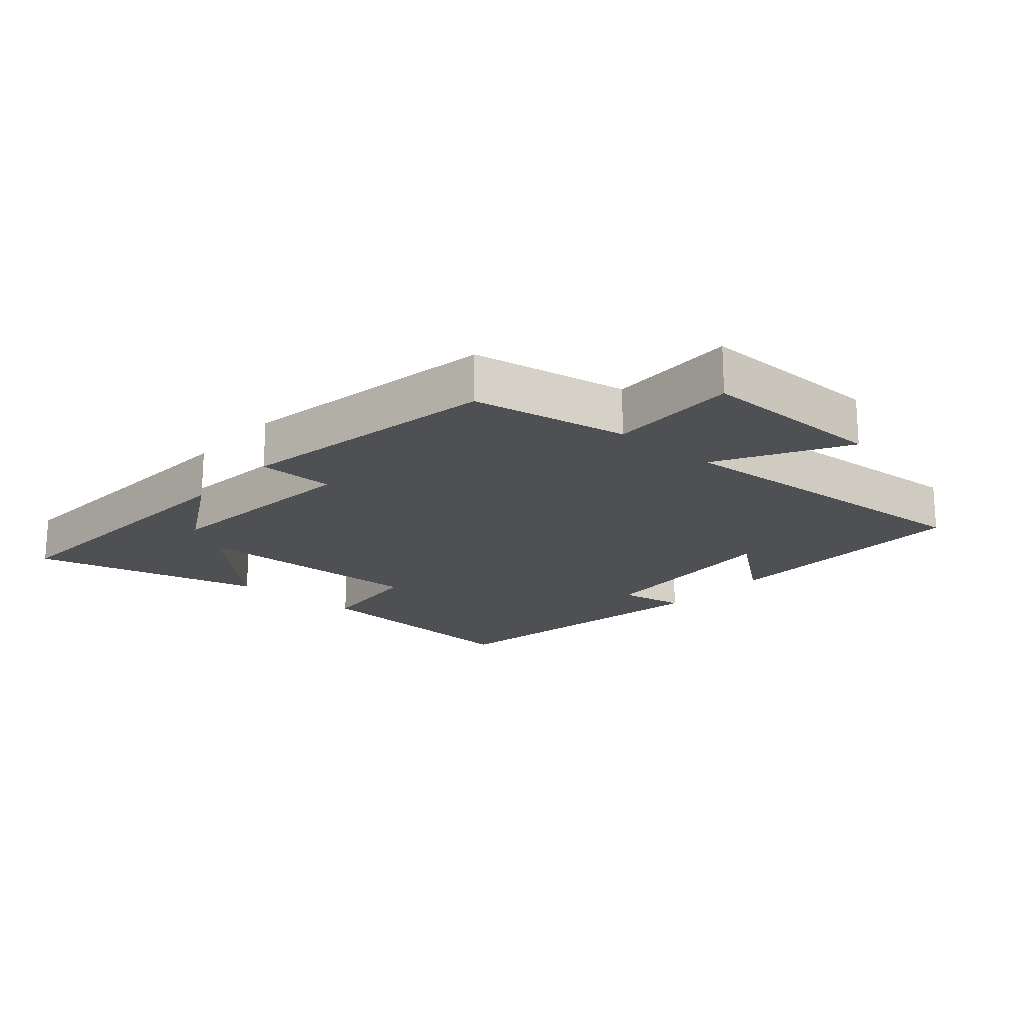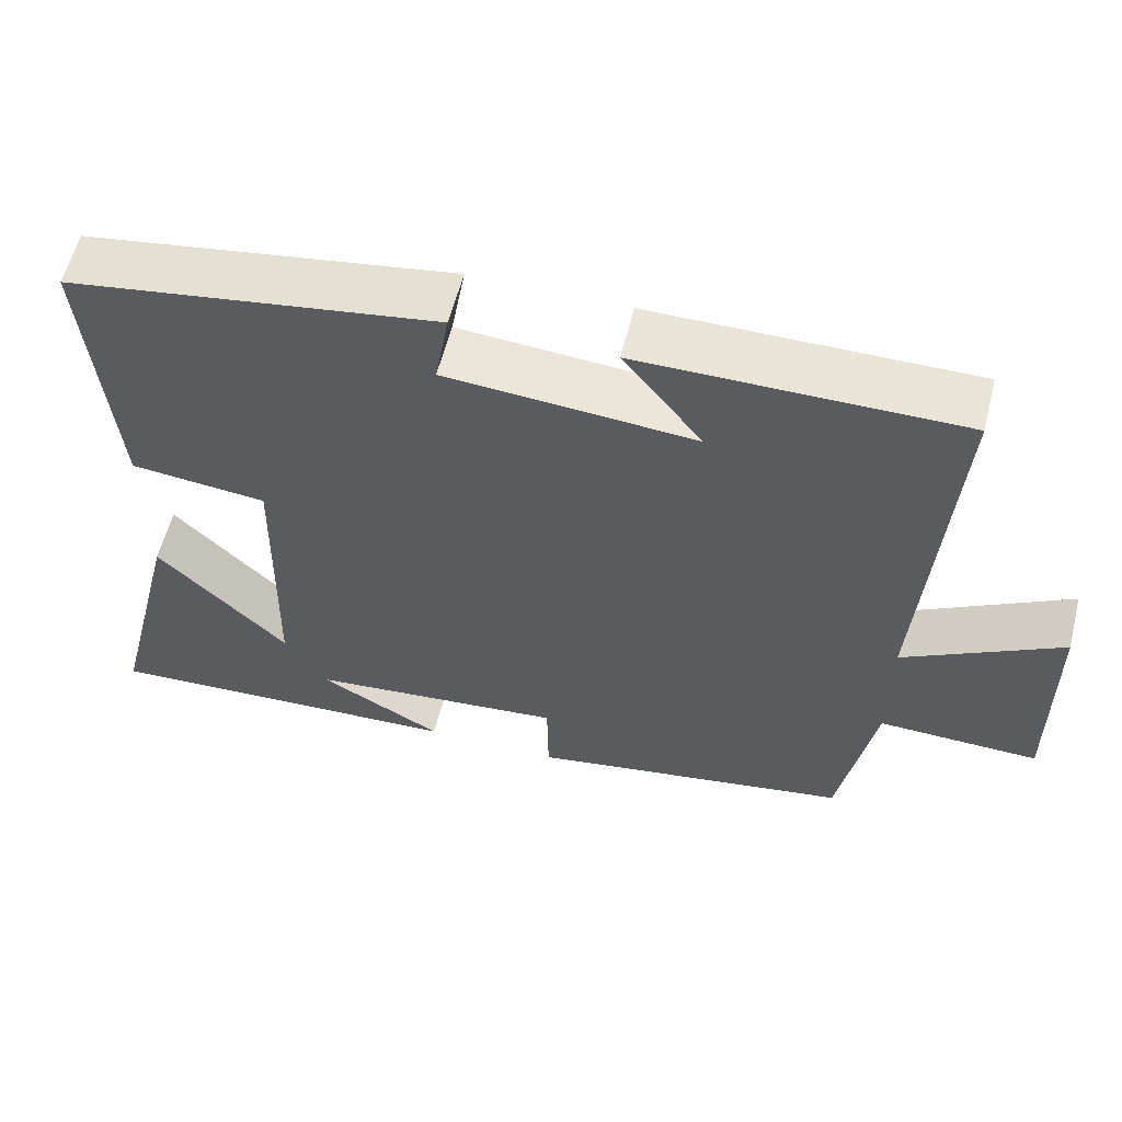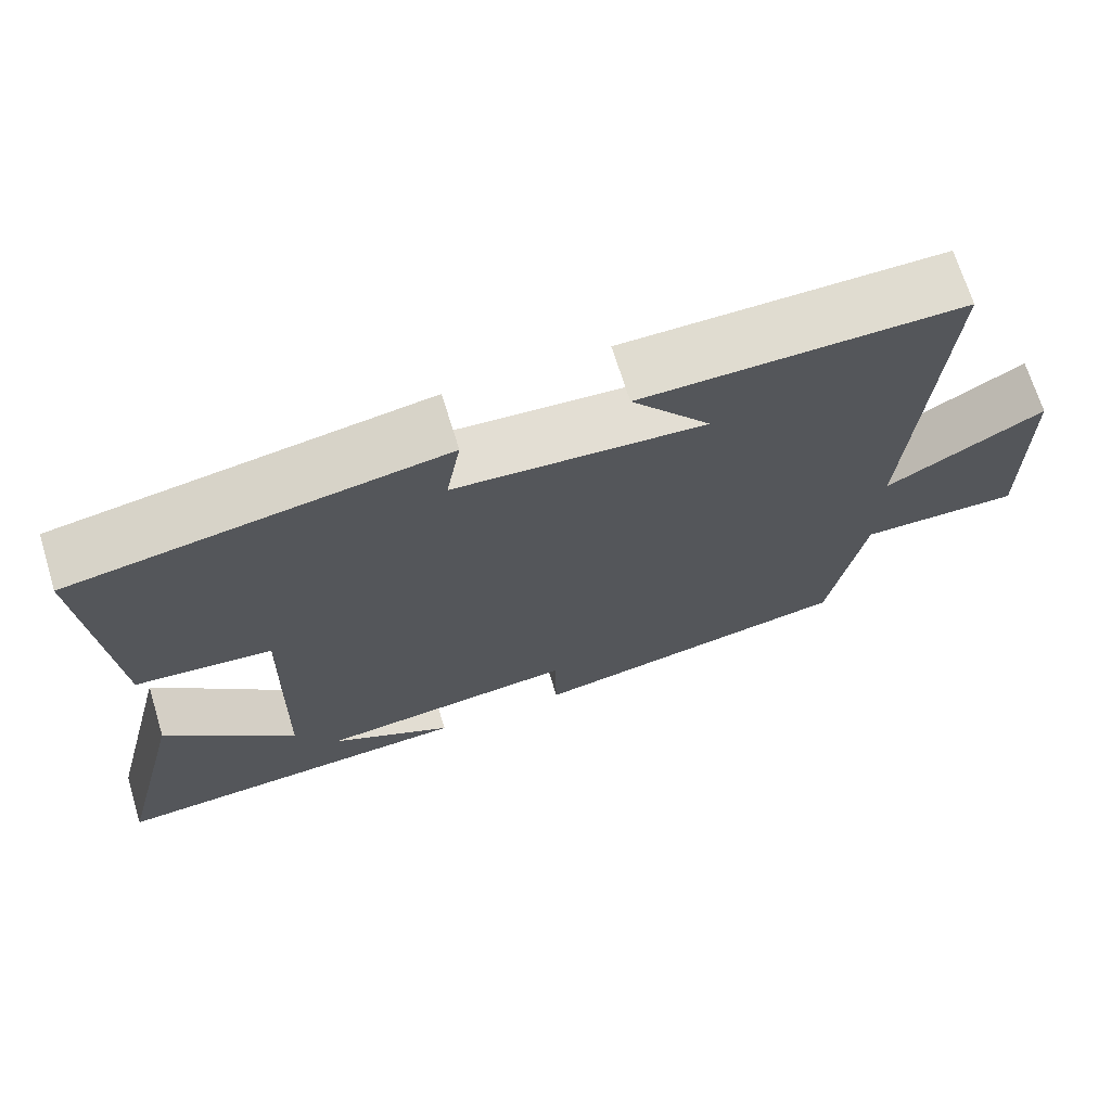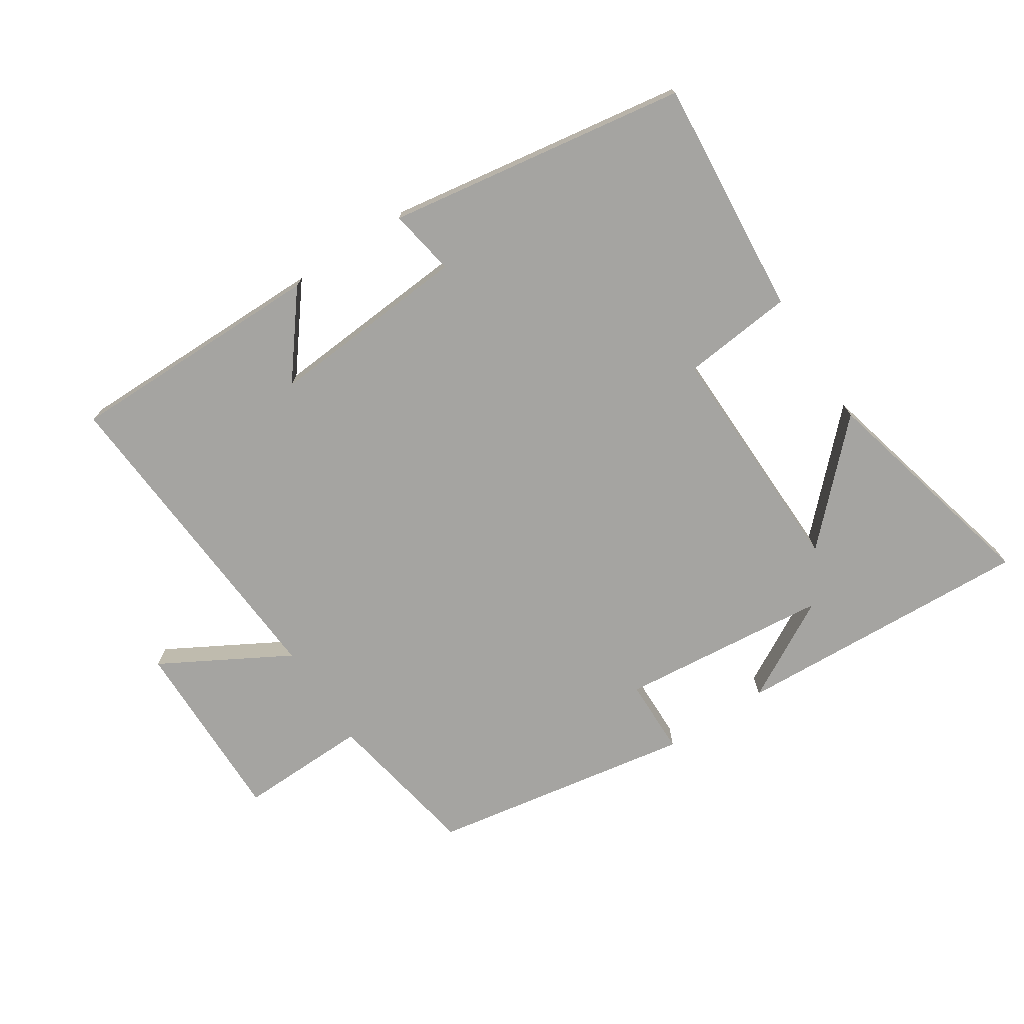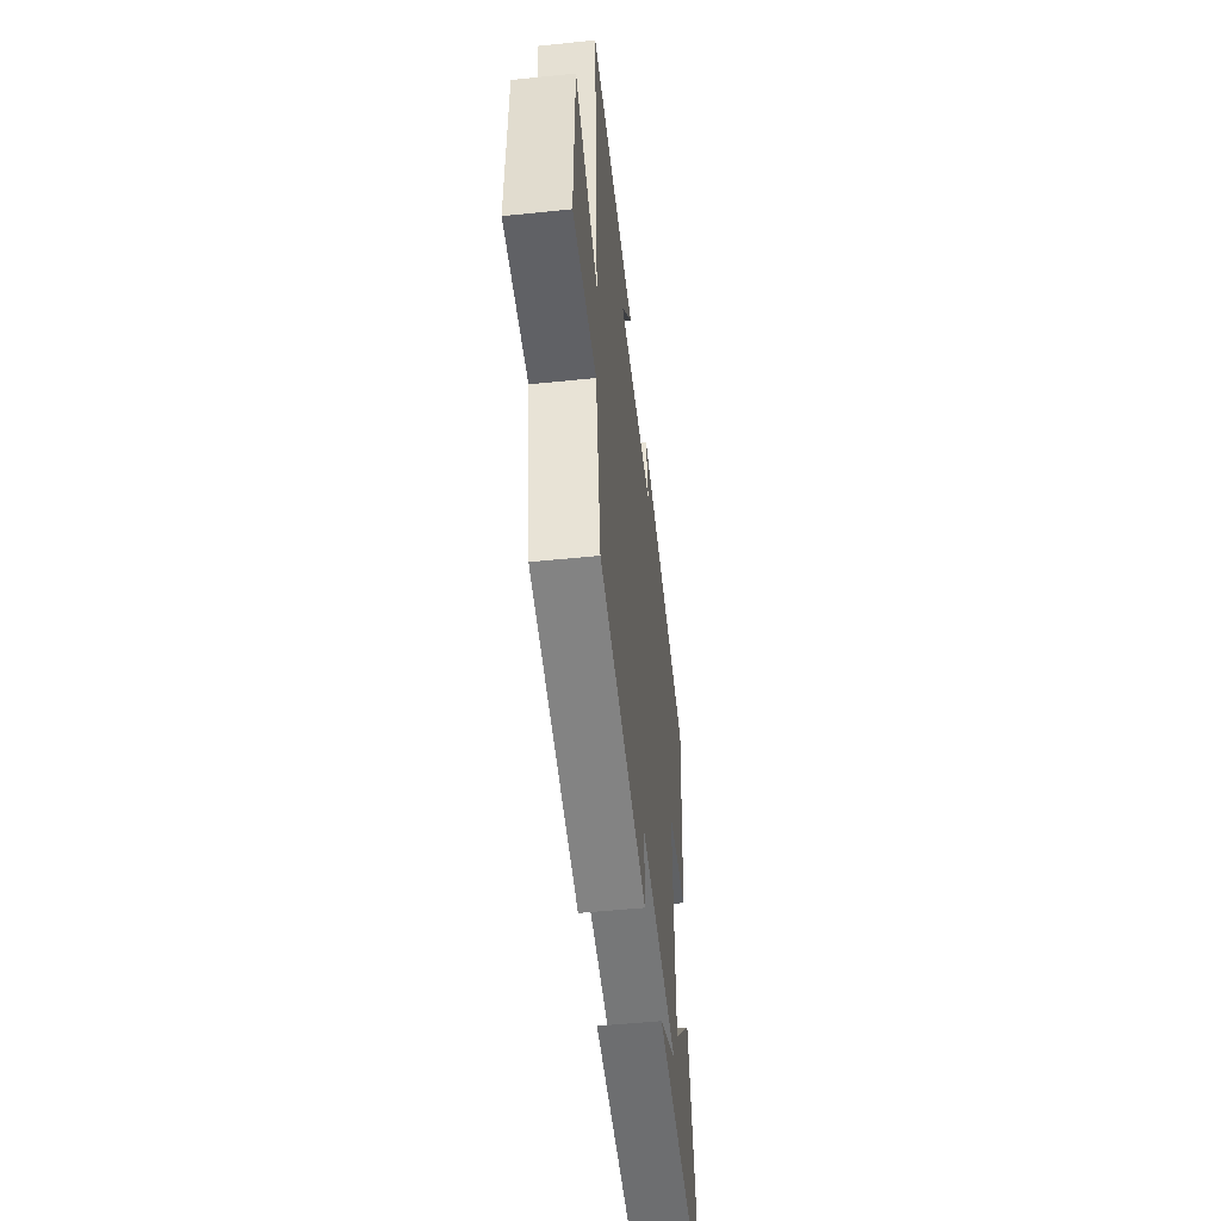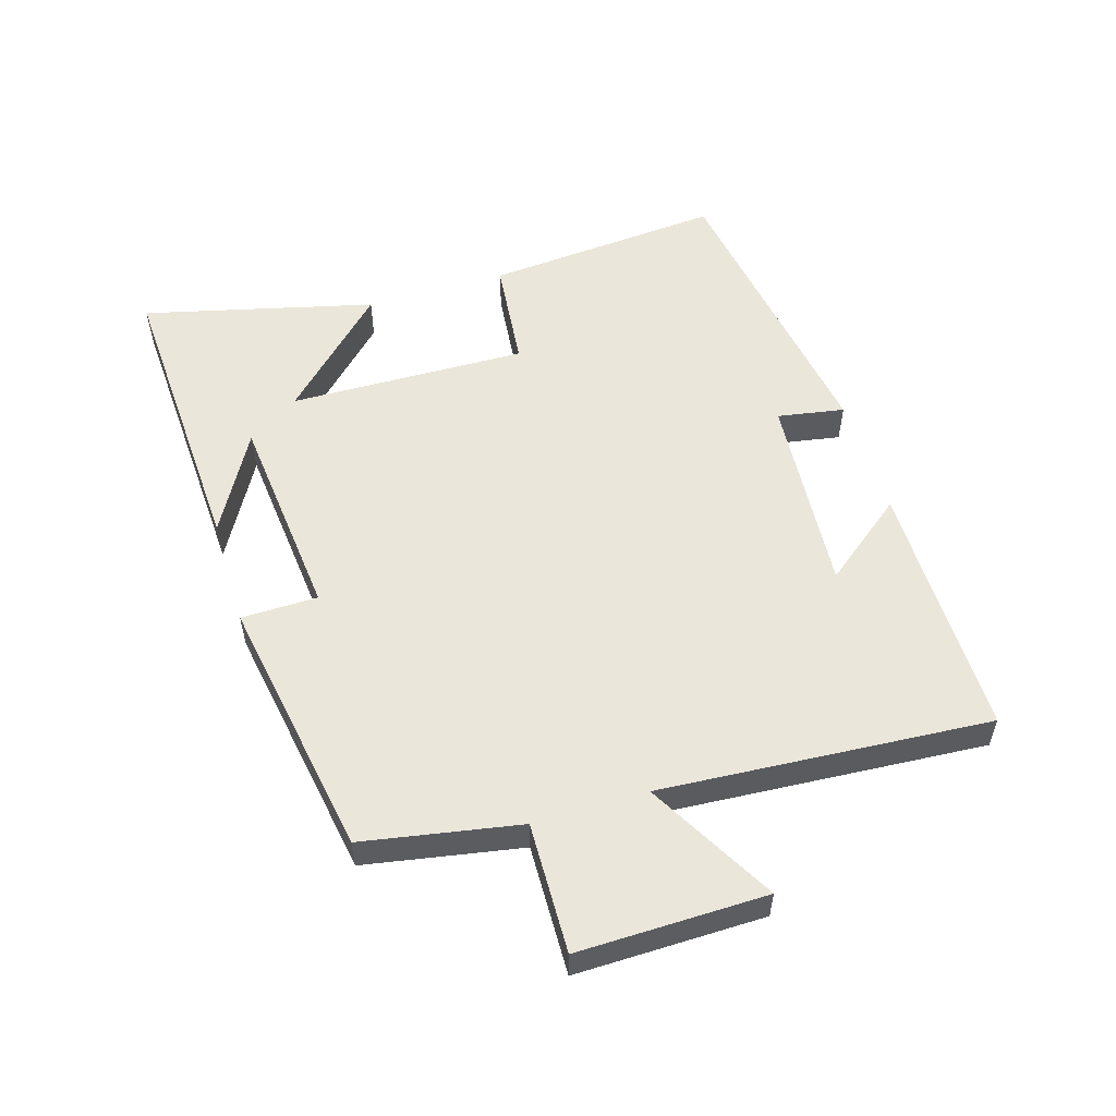
<metadata>
{"format":"obj","ext":"obj","renderer":"f3d","projection":"perspective","resolution":1024,"background":"white","views":[{"elev":-18.8,"azim":-131.2,"up":"+Y"},{"elev":58.4,"azim":-165.9,"up":"+Z"},{"elev":69.4,"azim":162.9,"up":"+Z"},{"elev":-73.4,"azim":33.1,"up":"+Y"},{"elev":-51.5,"azim":-83.6,"up":"+Z"},{"elev":54.8,"azim":-106.9,"up":"+Y"}]}
</metadata>
<code>
v 0.531 0.07 0.427
v 0.5 0.07 0.057
v 0.327 0.07 0.039
v 0.335 0.07 -0.331
v 0.5 0.07 -0.165
v 0.589 0.07 -0.523
v 0.125 0.07 -0.5
v 0.281 0.07 -0.413
v -0.045 0.07 -0.381
v -0.047 0.07 -0.5
v -0.456 0.07 -0.43
v -0.5 0.07 -0.187
v -0.702 0.07 -0.192
v -0.698 0.07 0.1
v -0.5 0.07 -0.011
v -0.535 0.07 0.501
v -0.132 0.07 0.5
v -0.232 0.07 0.372
v 0.082 0.07 0.396
v 0.064 0.07 0.5
v 0.531 0 0.427
v 0.5 0 0.057
v 0.327 0 0.039
v 0.335 0 -0.331
v 0.5 0 -0.165
v 0.589 0 -0.523
v 0.125 0 -0.5
v 0.281 0 -0.413
v -0.045 0 -0.381
v -0.047 0 -0.5
v -0.456 0 -0.43
v -0.5 0 -0.187
v -0.702 0 -0.192
v -0.698 0 0.1
v -0.5 0 -0.011
v -0.535 0 0.501
v -0.132 0 0.5
v -0.232 0 0.372
v 0.082 0 0.396
v 0.064 0 0.5
f 19 20 1 2
f 18 19 2 3
f 16 17 18
f 15 16 18 3
f 12 13 14 15
f 12 15 3 4
f 9 10 11 12
f 8 9 12 4
f 6 7 8
f 4 5 6 8
f 22 21 40 39
f 23 22 39 38
f 38 37 36
f 23 38 36 35
f 35 34 33 32
f 24 23 35 32
f 32 31 30 29
f 24 32 29 28
f 28 27 26
f 28 26 25 24
f 1 21 22 2
f 2 22 23 3
f 3 23 24 4
f 4 24 25 5
f 5 25 26 6
f 6 26 27 7
f 7 27 28 8
f 8 28 29 9
f 9 29 30 10
f 10 30 31 11
f 11 31 32 12
f 12 32 33 13
f 13 33 34 14
f 14 34 35 15
f 15 35 36 16
f 16 36 37 17
f 17 37 38 18
f 18 38 39 19
f 19 39 40 20
f 20 40 21 1

</code>
